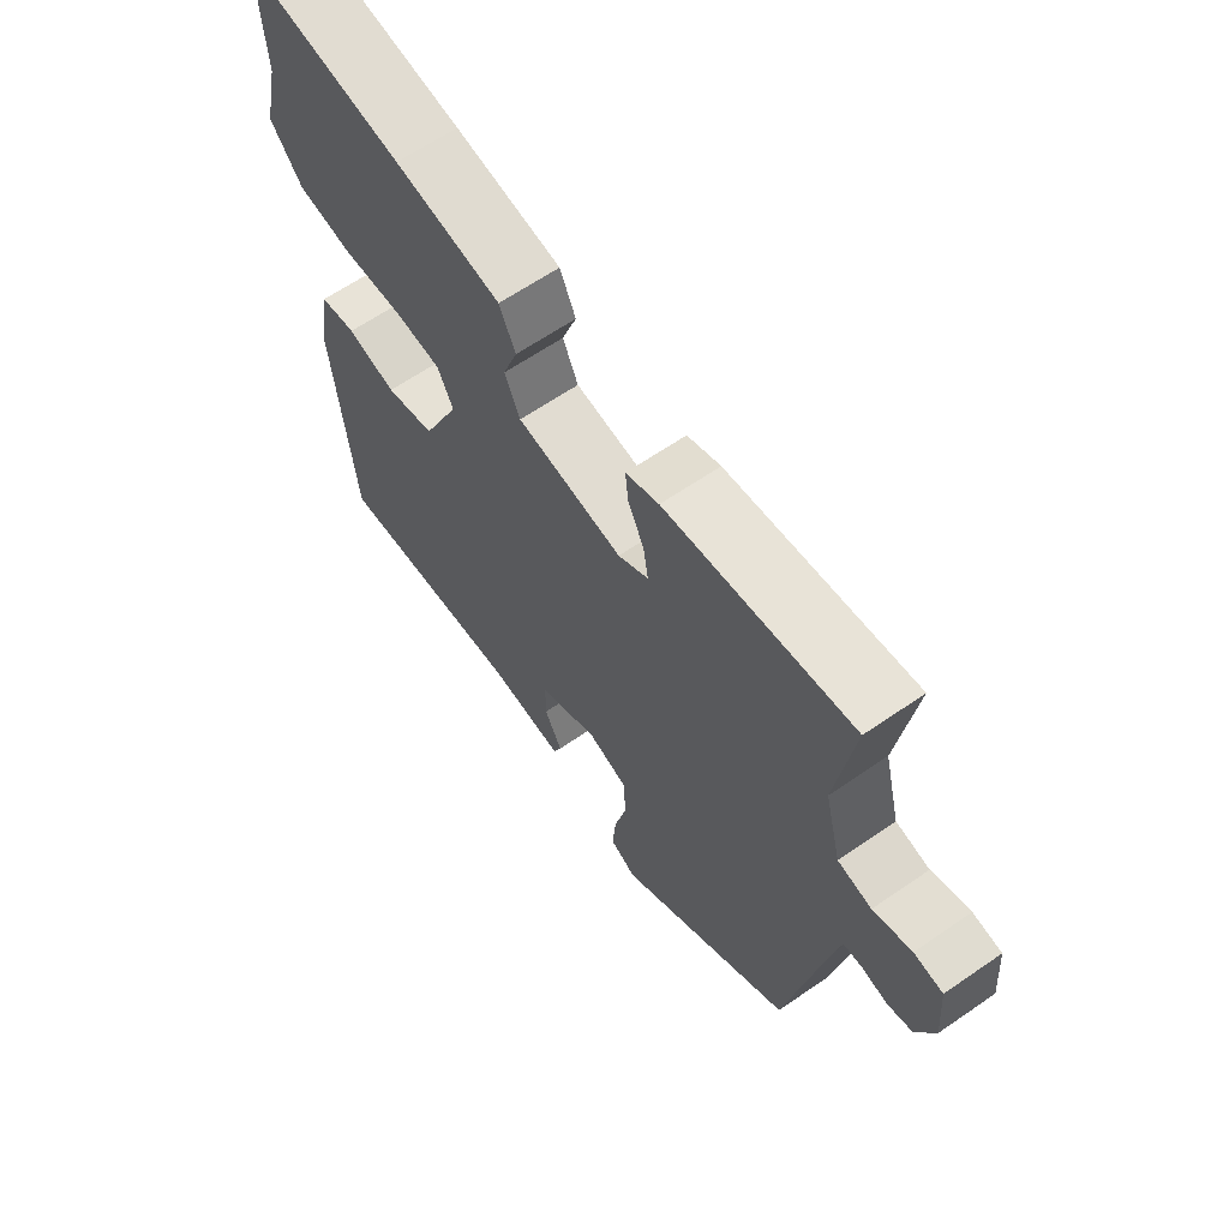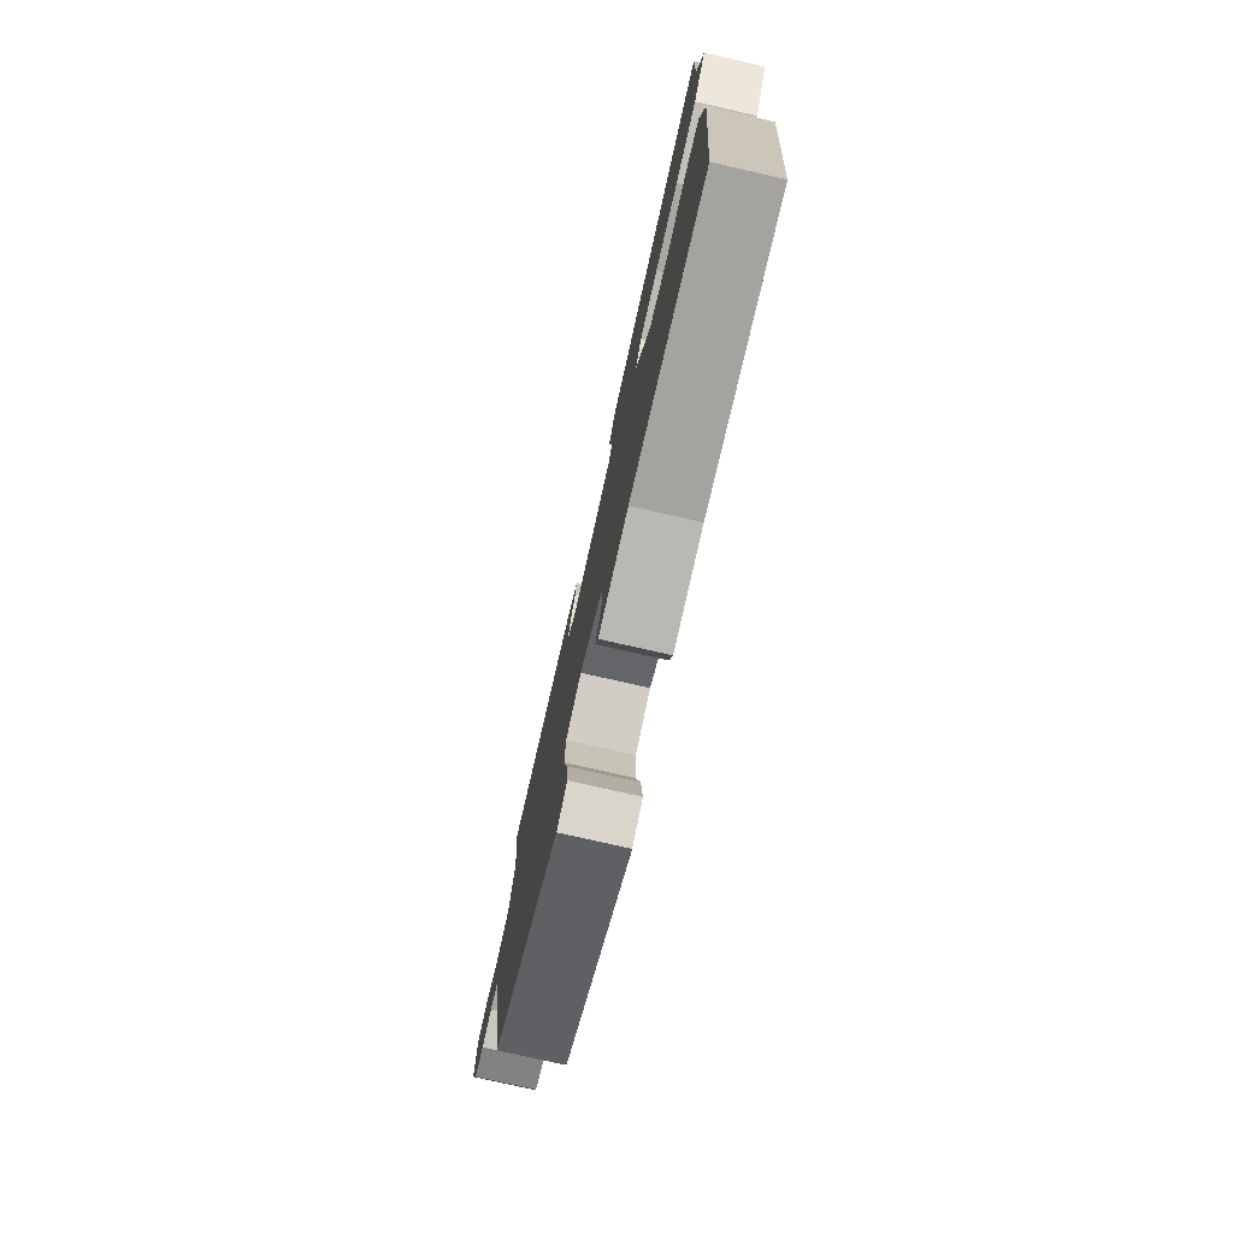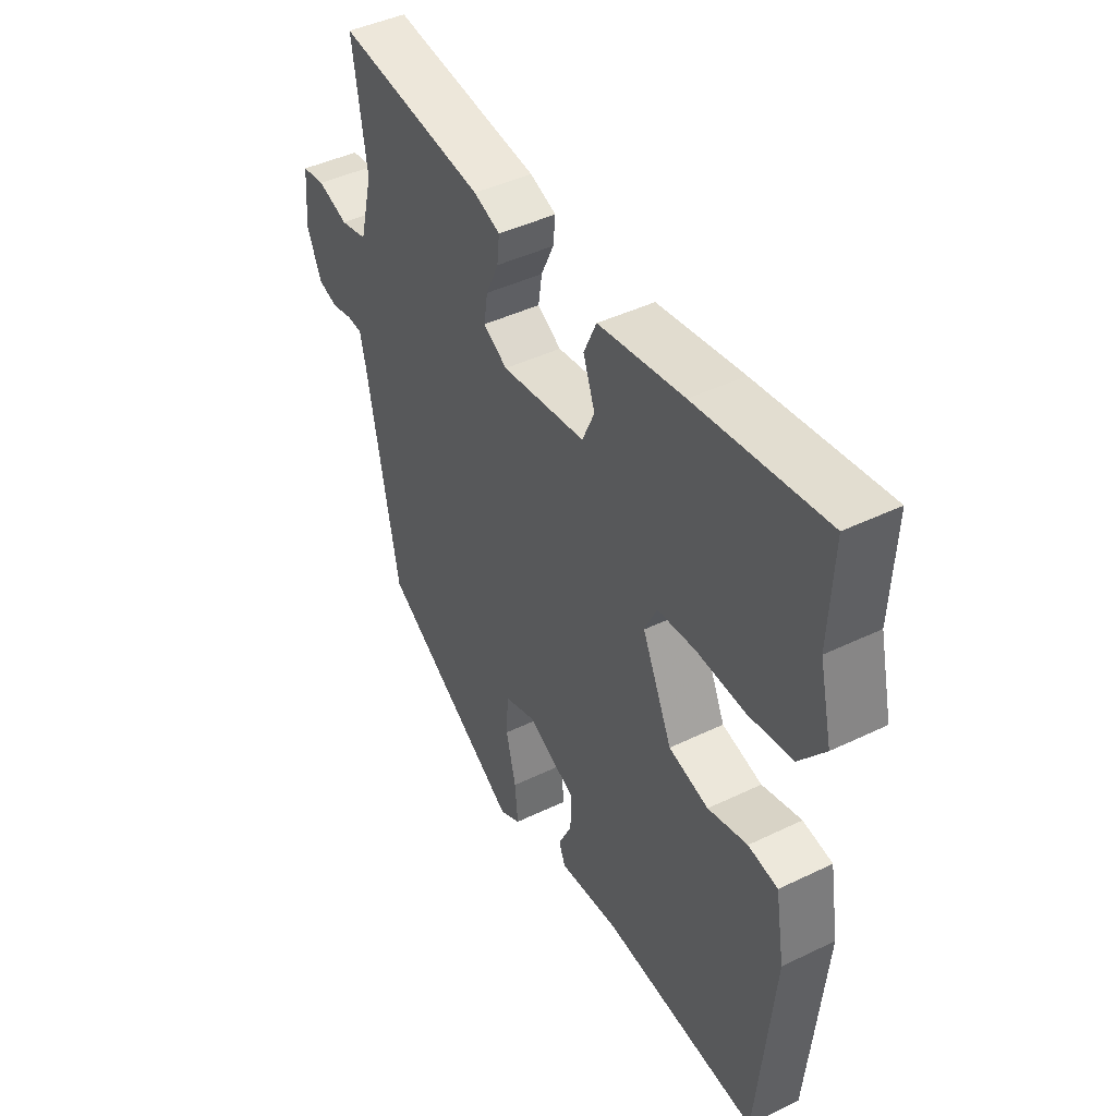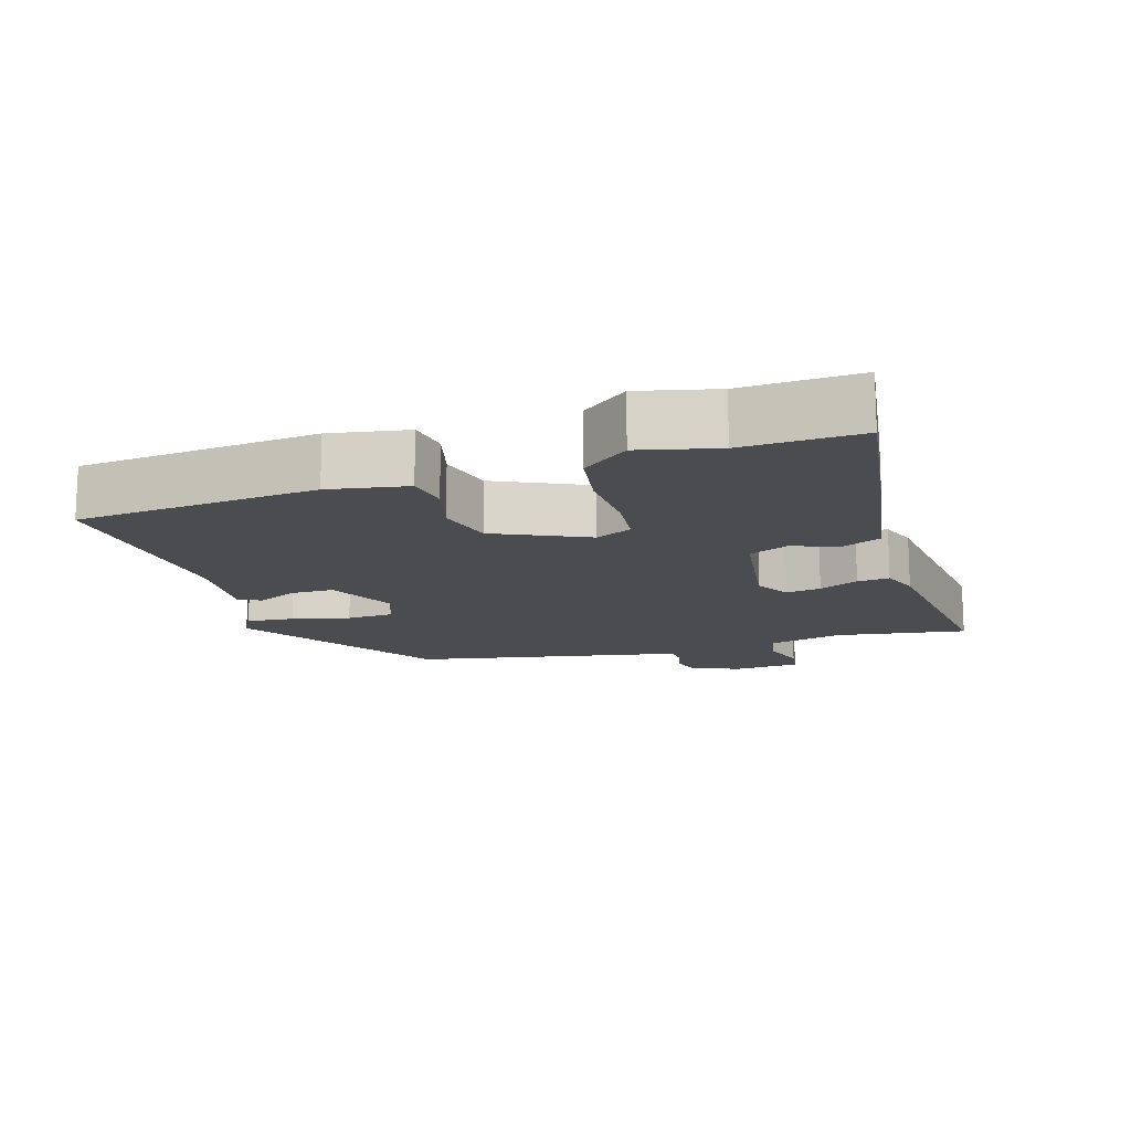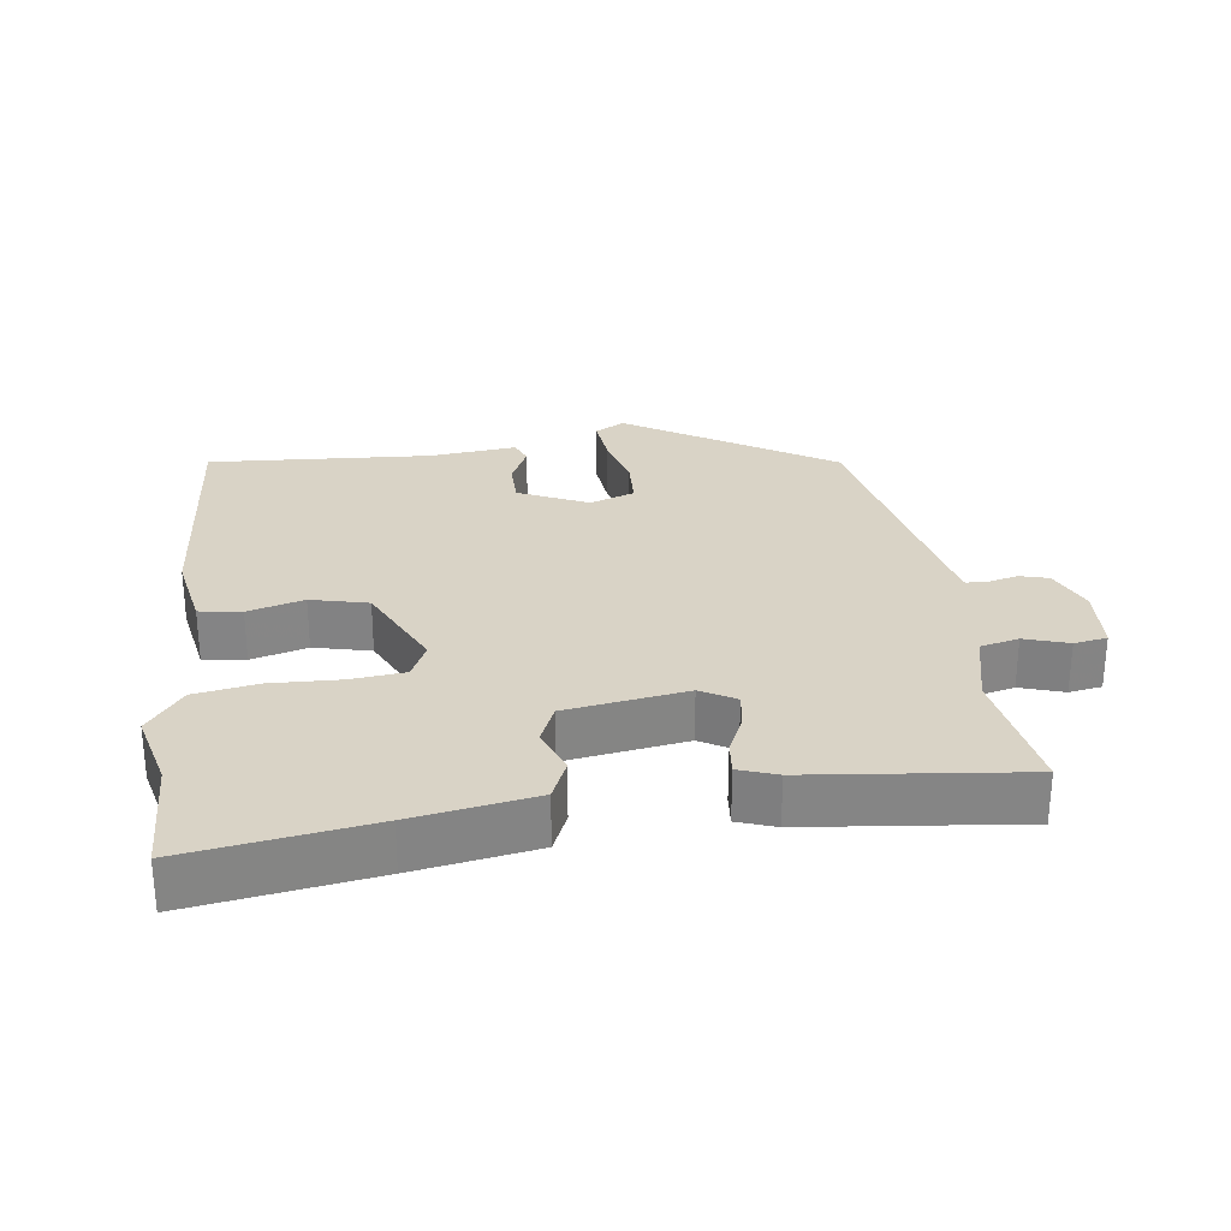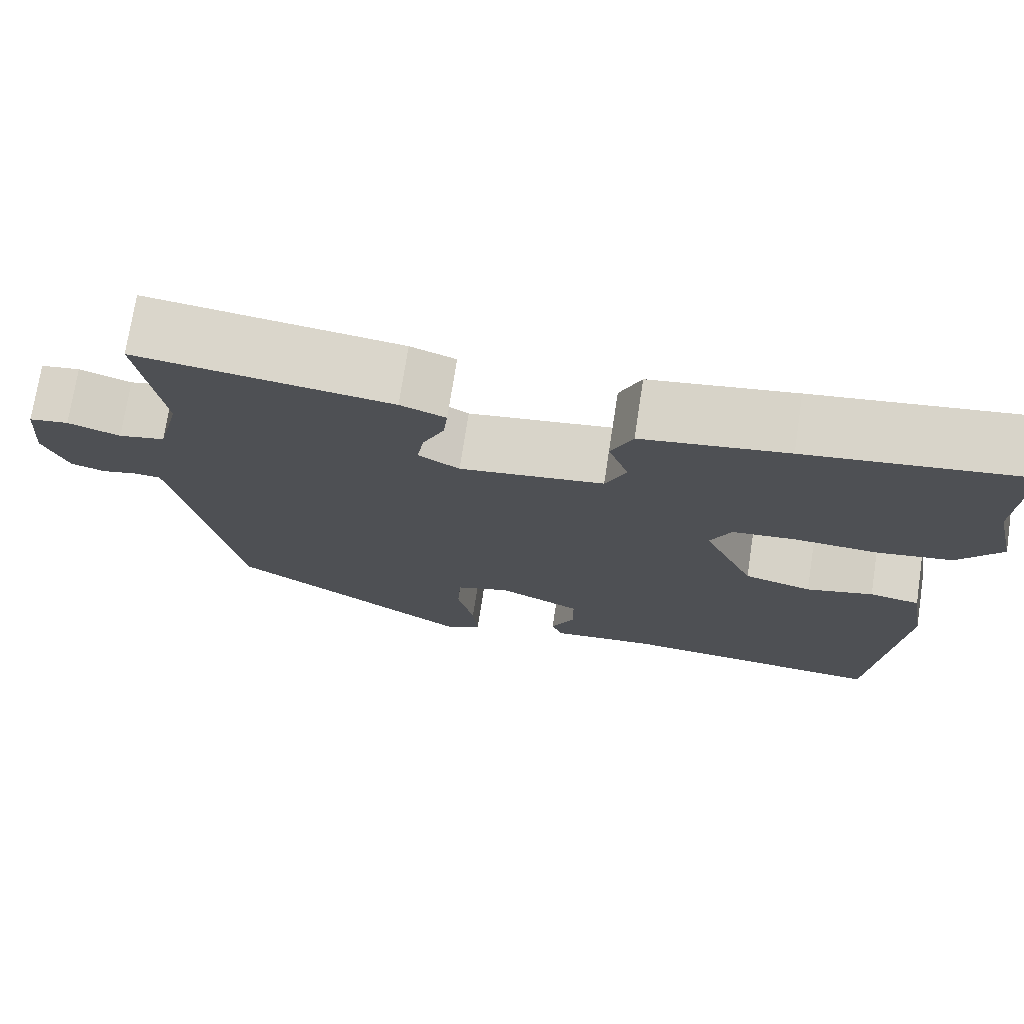
<metadata>
{"format":"obj","ext":"obj","renderer":"f3d","projection":"perspective","resolution":1024,"background":"white","views":[{"elev":63.5,"azim":55.1,"up":"+Z"},{"elev":-77.3,"azim":-102.8,"up":"+Z"},{"elev":43.8,"azim":-119.6,"up":"+Z"},{"elev":-14.7,"azim":-73.1,"up":"+Y"},{"elev":28.3,"azim":-8.4,"up":"+Y"},{"elev":73.3,"azim":-171.3,"up":"+Z"}]}
</metadata>
<code>
v -0.444 0.07 -0.494
v -0.477 0.07 -0.15
v -0.458 0.07 -0.038
v -0.398 0.07 -0.028
v -0.318 0.07 -0.049
v -0.237 0.07 -0.028
v -0.176 0.07 0.105
v -0.201 0.07 0.157
v -0.278 0.07 0.164
v -0.377 0.07 0.159
v -0.467 0.07 0.173
v -0.519 0.07 0.239
v -0.493 0.07 0.35
v -0.501 0.07 0.517
v -0.24 0.07 0.481
v -0.066 0.07 0.454
v -0.04 0.07 0.397
v -0.064 0.07 0.331
v -0.039 0.07 0.275
v 0.133 0.07 0.251
v 0.182 0.07 0.28
v 0.174 0.07 0.33
v 0.148 0.07 0.386
v 0.143 0.07 0.432
v 0.197 0.07 0.452
v 0.499 0.07 0.49
v 0.471 0.07 0.302
v 0.498 0.07 0.196
v 0.553 0.07 0.184
v 0.615 0.07 0.205
v 0.662 0.07 0.198
v 0.67 0.07 0.102
v 0.641 0.07 0.032
v 0.6 0.07 0.02
v 0.558 0.07 0.03
v 0.527 0.07 0.028
v 0.516 0.07 -0.022
v 0.452 0.07 -0.36
v 0.165 0.07 -0.544
v 0.122 0.07 -0.521
v 0.128 0.07 -0.453
v 0.148 0.07 -0.37
v 0.144 0.07 -0.302
v 0.08 0.07 -0.28
v -0.018 0.07 -0.327
v -0.018 0.07 -0.389
v 0.01 0.07 -0.447
v -0.003 0.07 -0.48
v -0.127 0.07 -0.469
v -0.444 0 -0.494
v -0.477 0 -0.15
v -0.458 0 -0.038
v -0.398 0 -0.028
v -0.318 0 -0.049
v -0.237 0 -0.028
v -0.176 0 0.105
v -0.201 0 0.157
v -0.278 0 0.164
v -0.377 0 0.159
v -0.467 0 0.173
v -0.519 0 0.239
v -0.493 0 0.35
v -0.501 0 0.517
v -0.24 0 0.481
v -0.066 0 0.454
v -0.04 0 0.397
v -0.064 0 0.331
v -0.039 0 0.275
v 0.133 0 0.251
v 0.182 0 0.28
v 0.174 0 0.33
v 0.148 0 0.386
v 0.143 0 0.432
v 0.197 0 0.452
v 0.499 0 0.49
v 0.471 0 0.302
v 0.498 0 0.196
v 0.553 0 0.184
v 0.615 0 0.205
v 0.662 0 0.198
v 0.67 0 0.102
v 0.641 0 0.032
v 0.6 0 0.02
v 0.558 0 0.03
v 0.527 0 0.028
v 0.516 0 -0.022
v 0.452 0 -0.36
v 0.165 0 -0.544
v 0.122 0 -0.521
v 0.128 0 -0.453
v 0.148 0 -0.37
v 0.144 0 -0.302
v 0.08 0 -0.28
v -0.018 0 -0.327
v -0.018 0 -0.389
v 0.01 0 -0.447
v -0.003 0 -0.48
v -0.127 0 -0.469
f 46 47 48 49
f 45 46 49 1
f 44 45 1 2
f 39 40 41 42
f 37 38 39 42
f 36 37 42 43
f 32 33 34 35
f 32 35 36
f 29 30 31 32
f 28 29 32 36
f 27 28 36 43
f 22 23 24 25
f 21 22 25 26
f 15 16 17 18
f 13 14 15 18
f 13 18 19
f 12 13 19
f 9 10 11 12
f 8 9 12 19
f 7 8 19 20
f 2 3 4 5
f 44 2 5 6
f 21 26 27 43
f 20 21 43 44
f 6 7 20 44
f 98 97 96 95
f 50 98 95 94
f 51 50 94 93
f 91 90 89 88
f 91 88 87 86
f 92 91 86 85
f 84 83 82 81
f 85 84 81
f 81 80 79 78
f 85 81 78 77
f 92 85 77 76
f 74 73 72 71
f 75 74 71 70
f 67 66 65 64
f 67 64 63 62
f 68 67 62
f 68 62 61
f 61 60 59 58
f 68 61 58 57
f 69 68 57 56
f 54 53 52 51
f 55 54 51 93
f 92 76 75 70
f 93 92 70 69
f 93 69 56 55
f 1 50 51 2
f 2 51 52 3
f 3 52 53 4
f 4 53 54 5
f 5 54 55 6
f 6 55 56 7
f 7 56 57 8
f 8 57 58 9
f 9 58 59 10
f 10 59 60 11
f 11 60 61 12
f 12 61 62 13
f 13 62 63 14
f 14 63 64 15
f 15 64 65 16
f 16 65 66 17
f 17 66 67 18
f 18 67 68 19
f 19 68 69 20
f 20 69 70 21
f 21 70 71 22
f 22 71 72 23
f 23 72 73 24
f 24 73 74 25
f 25 74 75 26
f 26 75 76 27
f 27 76 77 28
f 28 77 78 29
f 29 78 79 30
f 30 79 80 31
f 31 80 81 32
f 32 81 82 33
f 33 82 83 34
f 34 83 84 35
f 35 84 85 36
f 36 85 86 37
f 37 86 87 38
f 38 87 88 39
f 39 88 89 40
f 40 89 90 41
f 41 90 91 42
f 42 91 92 43
f 43 92 93 44
f 44 93 94 45
f 45 94 95 46
f 46 95 96 47
f 47 96 97 48
f 48 97 98 49
f 49 98 50 1

</code>
